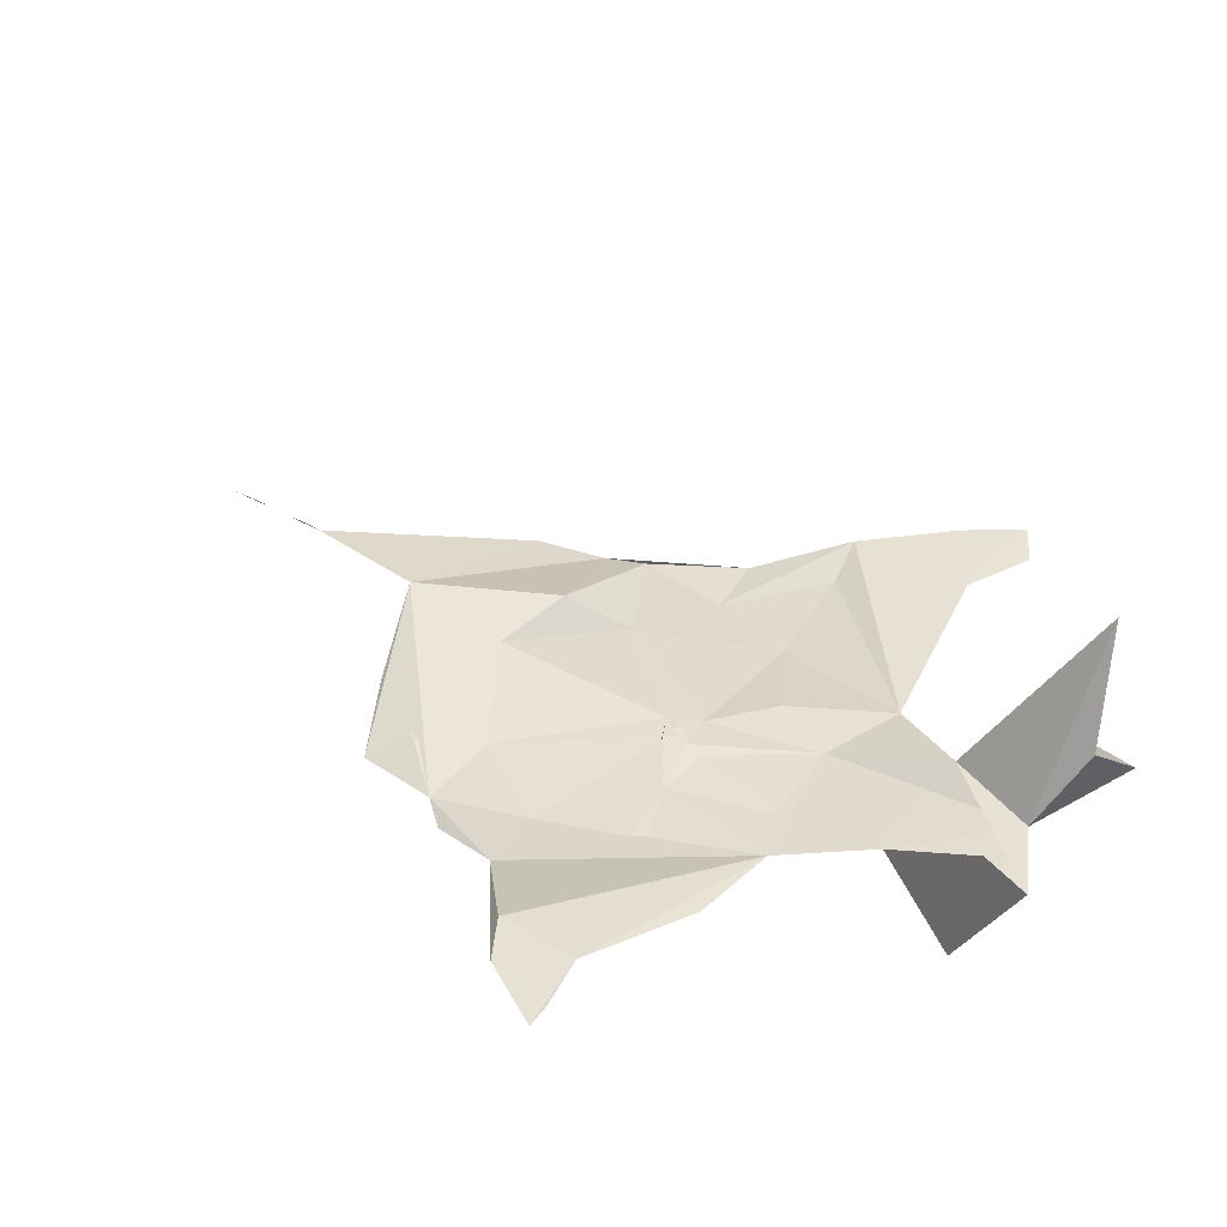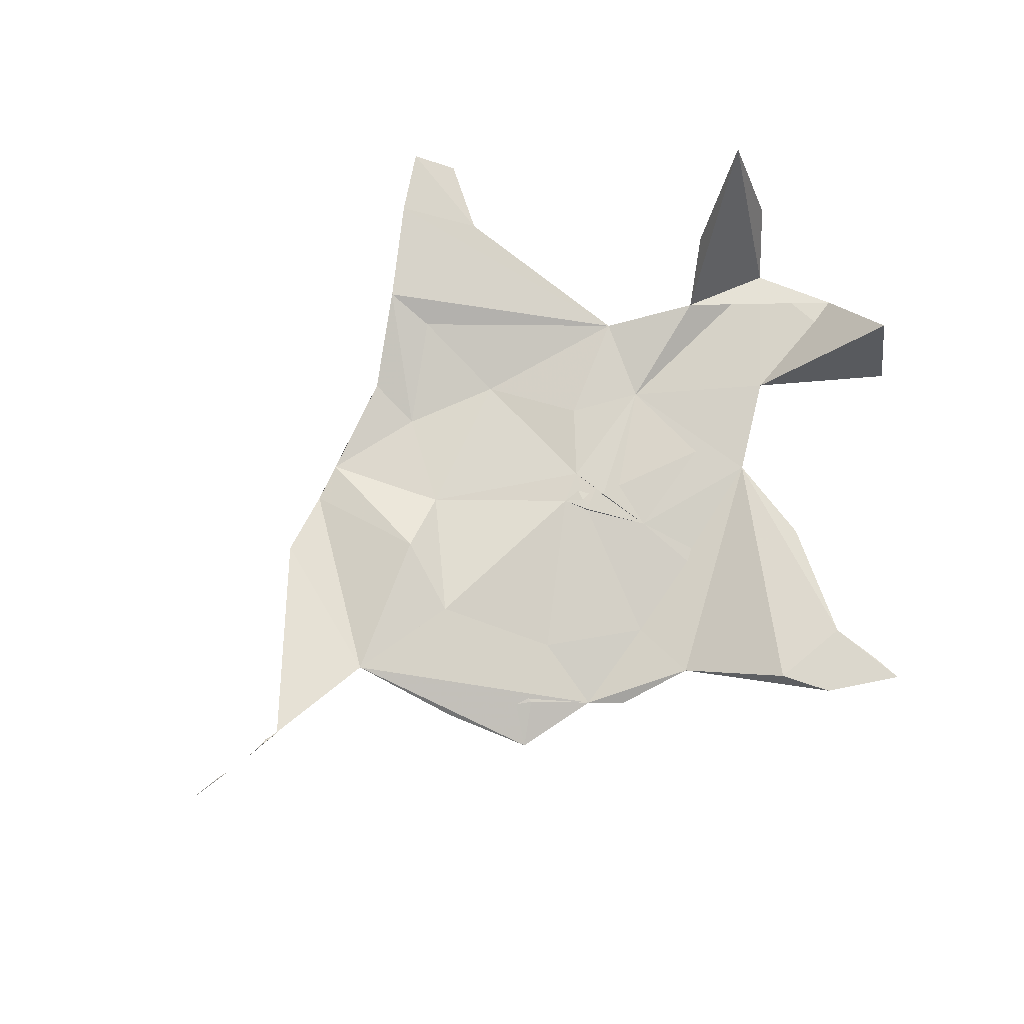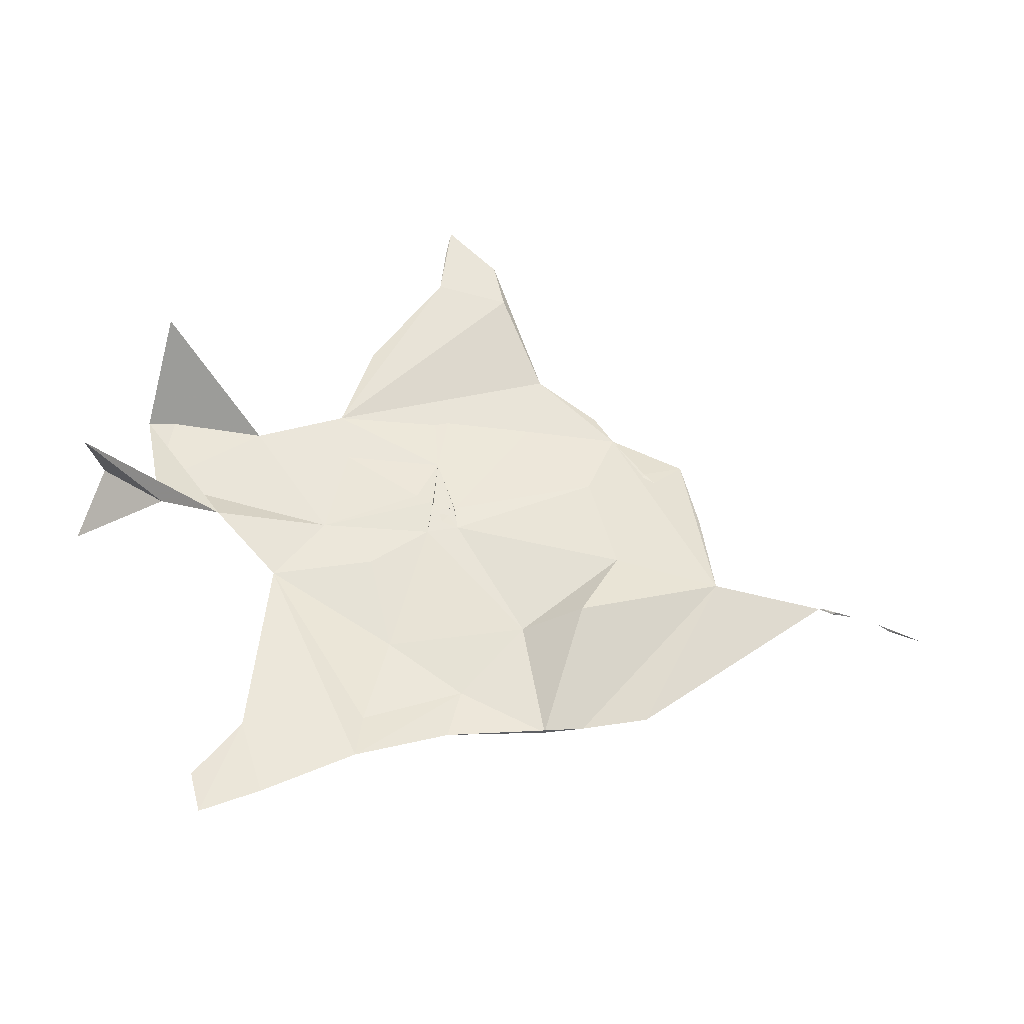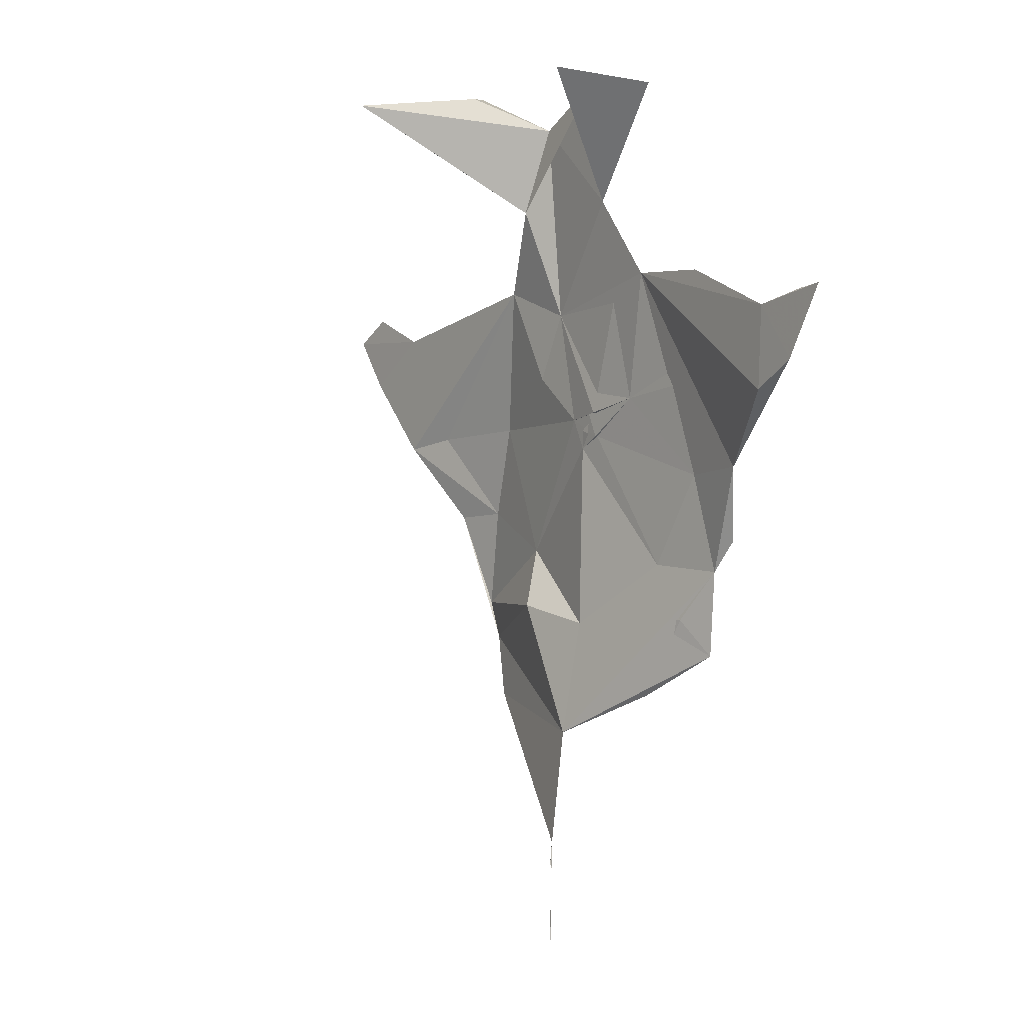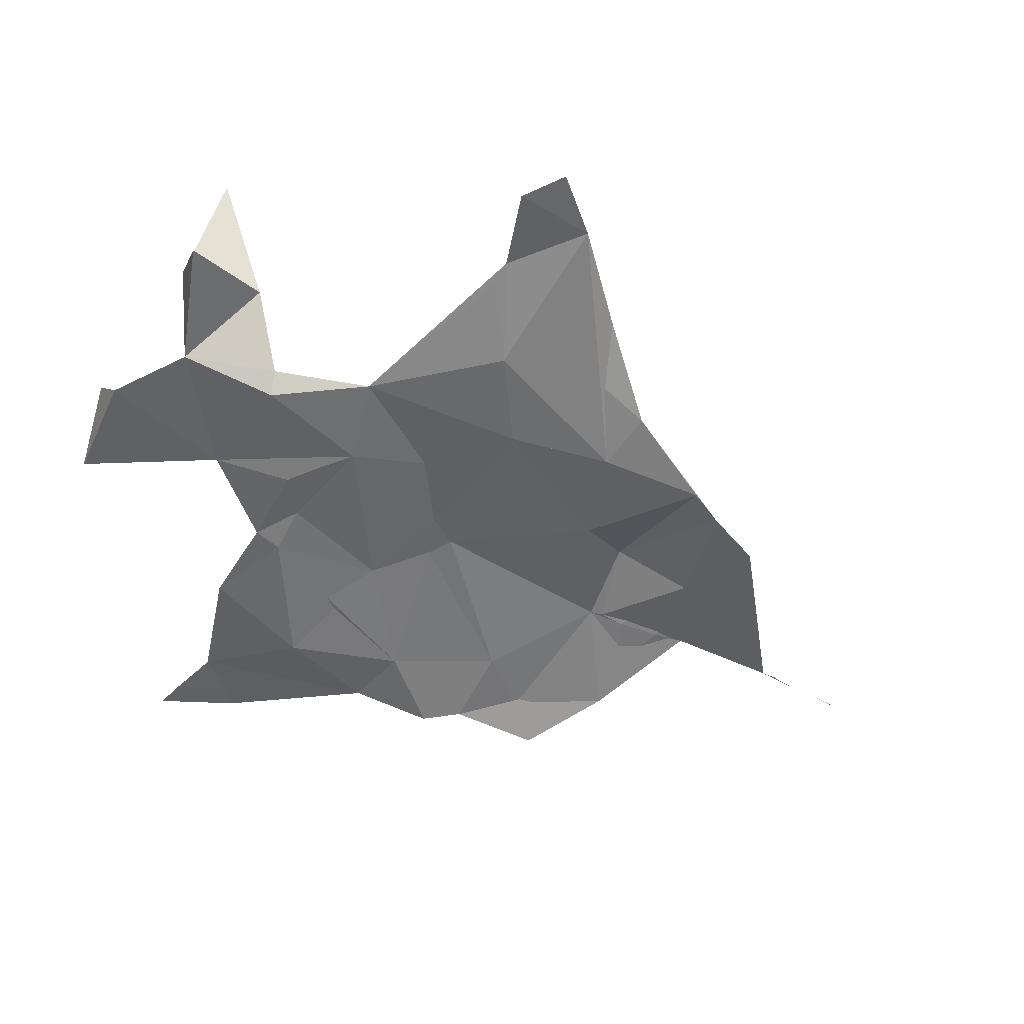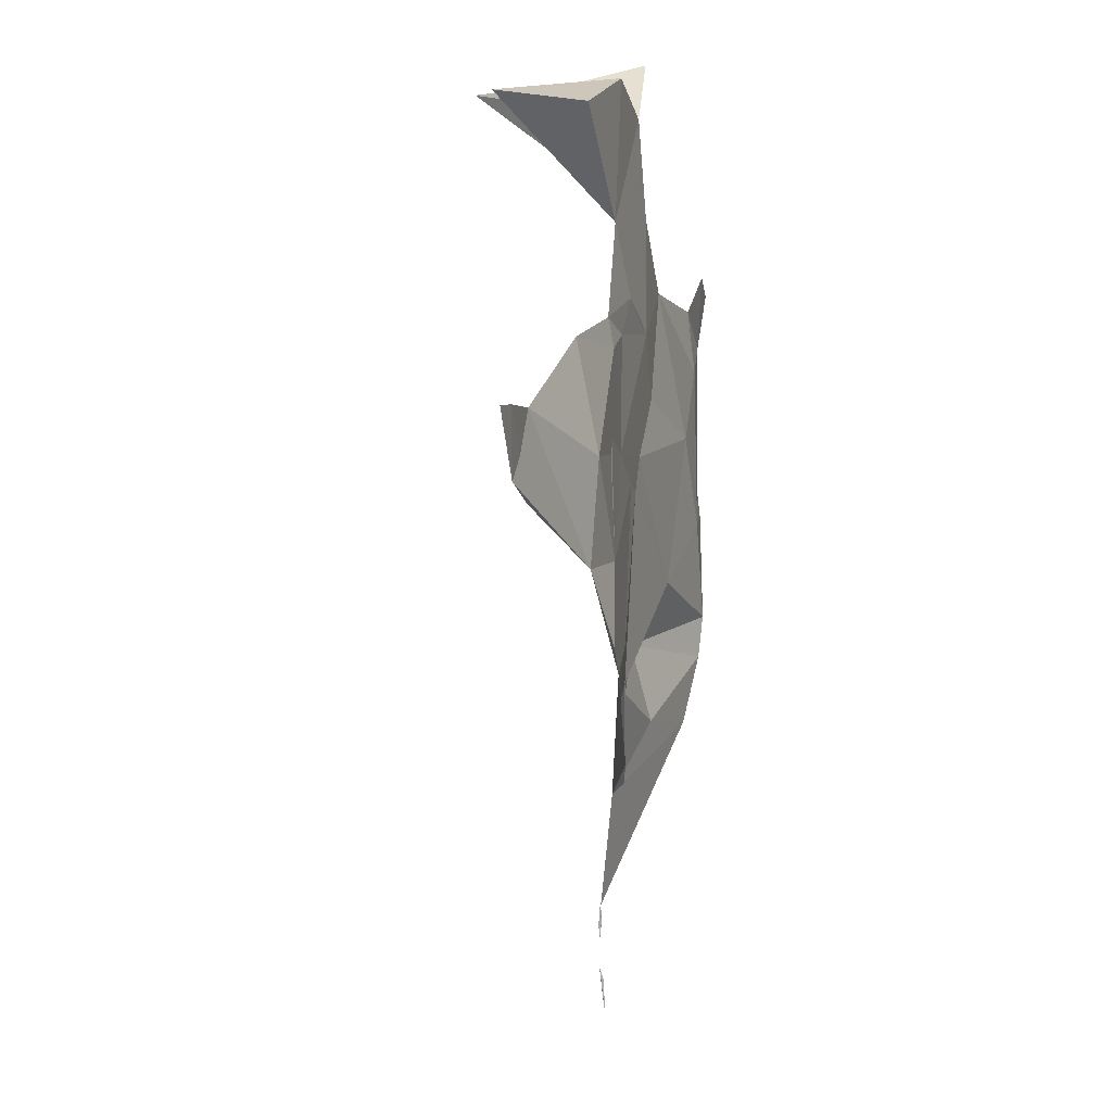
<metadata>
{"format":"obj","ext":"obj","renderer":"f3d","projection":"perspective","resolution":1024,"background":"white","views":[{"elev":38.0,"azim":-55.3,"up":"+Y"},{"elev":74.9,"azim":-131.7,"up":"+Y"},{"elev":56.3,"azim":106.9,"up":"+Y"},{"elev":-1.7,"azim":-124.3,"up":"+Z"},{"elev":-50.5,"azim":56.1,"up":"+Y"},{"elev":11.2,"azim":-75.3,"up":"+Z"}]}
</metadata>
<code>
v -0.007991 -0.00183 0.04368
v 0.1417 0.2003 0.8252
v -0.01152 -0.004782 0.06227
v 0.1637 0.003698 0.8591
v 0.03372 -0.02876 0.5658
v -0.1365 -0.02587 0.6016
v -0.01624 -0.01666 0.1326
v -0.00476 0.01308 -0.09382
v 0.4832 -0.005385 0.5665
v -0.01973 -0.01869 0.1786
v 0.1283 -0.02161 0.6023
v 0.2112 -0.05257 0.32
v -0.004201 0.01286 -0.11
v -0.003924 0.01447 -0.1154
v -0.0152 -0.02686 0.4179
v -0.2062 -0.05095 0.3561
v 0.001232 -0.02071 -0.3467
v -0.3786 -0.003916 0.4434
v -0.2481 -0.01955 0.5929
v -0.0004982 -0.02846 0.5835
v -0.00463 -0.006337 0.08013
v -0.3419 -0.01232 0.8075
v -0.1403 -0.04674 0.2501
v -0.07098 -0.02416 0.1022
v -0.1822 -0.04845 0.1842
v -0.01203 -0.008713 0.08112
v 0.184 -0.04399 0.08297
v 0.07324 -0.003948 0.1999
v -0.00122 0.01163 -0.1083
v 0.002263 -0.01385 -0.3123
v -0.003657 0.0134 -0.1355
v -0.2171 -0.06592 0.1415
v 0.07125 -0.02653 0.4877
v 0.1168 0.06559 0.7516
v -0.03798 -0.02736 0.4376
v 0.2573 -0.03804 0.4976
v 0.05386 -0.02282 0.6915
v 0.3536 -0.009679 0.411
v -0.02694 -0.02759 0.4255
v -0.01571 -0.01843 0.1644
v -0.1249 -0.04259 0.09268
v 0.3538 -0.009228 0.5592
v -0.4778 -0.005267 0.553
v -0.0007208 -0.03669 -0.4249
v -0.2313 -0.06116 0.2412
v 0.004335 -0.02846 0.4319
v -0.2619 -0.01585 0.8946
v -0.1049 -0.03285 0.4529
v -0.002006 0.01378 -0.1669
v -0.008444 -0.02833 0.4337
v -0.00375 0.01211 -0.1151
v 0.07225 -0.00137 0.699
v -0.3815 -0.006034 0.5381
v -0.04105 -0.02461 0.4388
v 0.2783 -0.0426 0.3163
v 0.09203 0.06339 0.8411
v -0.009487 -0.003541 0.05447
v 0.04179 -0.01664 0.8009
v -0.04201 -0.02809 0.613
v -0.1378 -0.03267 0.5699
v -0.00219 0.01144 -0.1124
v -0.01373 -0.02824 0.3958
v -0.2619 -0.06393 0.2764
v -0.2862 -0.04459 0.3624
v 0.1045 -0.04029 0.2699
v -0.02797 -0.02643 0.4135
v -0.4316 -0.00385 0.4737
v -0.04243 -0.02967 0.4094
v -0.04149 -0.02741 0.4096
v -0.07059 -0.01743 0.696
v 0.001398 0.00974 -0.1837
v -0.003829 0.01199 -0.09113
v -0.1378 0.09961 0.8357
v 0.001074 0.01182 -0.1942
v 0.003733 0.008041 -0.2283
v -0.04629 -0.01749 0.8465
v -0.08072 -0.0277 0.5772
v 0.003899 -0.001346 -0.2658
v 0.2945 -0.02621 0.4219
v -0.002742 -0.01205 0.1265
v -0.001379 -0.003632 0.06243
v 0.437 -0.009483 0.5945
v -0.0001591 -0.0289 -0.3817
v 0.436 -0.005044 0.5038
v -0.2617 -0.04714 0.4741
v -0.001907 -0.02889 0.5896
v 0.3269 -0.01316 0.5564
v -0.003988 0.01322 -0.1281
v 0.2935 -0.01788 0.9265
v -0.002618 0.01181 -0.1011
v 0.1733 -0.0455 0.4287
v 0.08436 -0.02576 0.1079
v -0.17 -0.01222 0.8249
v -0.1404 0.2253 0.8511
v 0.001887 -0.04865 -0.5202
v -0.003185 0.01341 -0.1066
v 0.0006358 -0.04142 -0.4583
v 0.2133 -0.0557 0.1575
v -0.4453 -0.007143 0.5498
v 0.2325 -0.05654 0.2025
f 1 3 24
f 1 3 57
f 1 3 81
f 1 10 23
f 1 10 24
f 1 10 28
f 1 10 40
f 1 10 41
f 1 23 45
f 1 24 41
f 1 27 72
f 1 27 92
f 1 27 98
f 1 28 40
f 1 28 92
f 1 28 98
f 1 32 41
f 1 32 45
f 1 40 92
f 1 57 81
f 1 81 92
f 1 92 98
f 2 34 52
f 2 34 56
f 2 34 58
f 2 52 56
f 2 52 58
f 2 56 58
f 3 21 26
f 3 21 81
f 3 24 26
f 3 57 81
f 4 34 56
f 4 34 58
f 4 56 58
f 5 6 48
f 5 6 59
f 5 6 70
f 5 6 77
f 5 11 33
f 5 11 37
f 5 11 52
f 5 20 59
f 5 20 77
f 5 20 86
f 5 33 46
f 5 35 48
f 5 35 54
f 5 35 77
f 5 37 52
f 5 37 58
f 5 37 70
f 5 46 48
f 5 46 50
f 5 46 54
f 5 46 62
f 5 46 68
f 5 46 69
f 5 48 54
f 5 48 68
f 5 48 69
f 5 48 77
f 5 50 54
f 5 52 58
f 5 58 70
f 5 59 70
f 5 59 77
f 5 59 86
f 5 62 68
f 5 62 69
f 5 68 69
f 6 16 48
f 6 16 64
f 6 18 53
f 6 18 64
f 6 19 53
f 6 19 60
f 6 48 60
f 6 48 77
f 6 53 64
f 6 59 70
f 6 59 77
f 6 60 77
f 7 10 24
f 7 10 40
f 7 21 26
f 7 21 80
f 7 24 26
f 7 40 80
f 8 13 14
f 8 13 29
f 8 13 61
f 8 14 29
f 8 14 61
f 8 14 96
f 8 29 61
f 8 29 90
f 8 29 96
f 8 72 90
f 8 90 96
f 9 42 82
f 9 42 84
f 9 82 84
f 10 23 25
f 10 23 62
f 10 24 41
f 10 25 41
f 10 28 40
f 10 28 65
f 10 62 65
f 11 33 91
f 11 36 38
f 11 36 42
f 11 36 79
f 11 36 84
f 11 36 87
f 11 36 91
f 11 37 52
f 11 38 79
f 11 38 84
f 11 42 84
f 11 42 87
f 11 79 91
f 12 36 38
f 12 36 42
f 12 36 79
f 12 36 84
f 12 36 87
f 12 36 91
f 12 38 55
f 12 38 79
f 12 38 84
f 12 42 84
f 12 42 87
f 12 55 79
f 12 55 100
f 12 65 91
f 12 65 100
f 12 79 91
f 13 14 29
f 13 14 31
f 13 14 51
f 13 14 61
f 13 29 61
f 13 31 51
f 13 31 61
f 13 51 61
f 14 29 61
f 14 29 96
f 14 31 51
f 14 31 61
f 14 31 88
f 14 51 61
f 14 51 88
f 15 39 66
f 15 62 66
f 16 23 45
f 16 23 68
f 16 45 63
f 16 45 64
f 16 48 68
f 16 48 85
f 16 63 64
f 16 64 85
f 18 43 53
f 18 43 67
f 18 43 99
f 18 53 64
f 18 53 67
f 18 53 85
f 18 53 99
f 18 64 67
f 18 64 85
f 18 67 99
f 19 53 85
f 19 60 85
f 20 59 77
f 20 59 86
f 21 80 92
f 21 81 92
f 23 25 45
f 23 62 68
f 25 32 41
f 25 32 45
f 27 92 98
f 28 40 92
f 28 65 100
f 28 92 98
f 28 98 100
f 29 90 96
f 31 51 61
f 31 51 88
f 33 46 91
f 34 52 56
f 34 52 58
f 34 56 58
f 35 48 54
f 35 48 77
f 36 38 79
f 36 38 84
f 36 42 84
f 36 42 87
f 36 79 91
f 37 52 58
f 37 58 70
f 38 55 79
f 40 80 92
f 42 82 84
f 43 53 67
f 43 53 99
f 43 67 99
f 45 63 64
f 46 48 54
f 46 48 68
f 46 48 69
f 46 50 54
f 46 62 65
f 46 62 68
f 46 62 69
f 46 65 91
f 46 68 69
f 48 60 77
f 48 60 85
f 48 68 69
f 49 71 74
f 49 71 75
f 49 74 75
f 52 56 58
f 52 58 76
f 53 64 67
f 53 64 85
f 53 67 99
f 55 98 100
f 58 70 76
f 58 70 93
f 58 76 93
f 62 68 69
f 70 73 76
f 70 73 93
f 70 76 93
f 71 74 75
f 73 76 93

</code>
